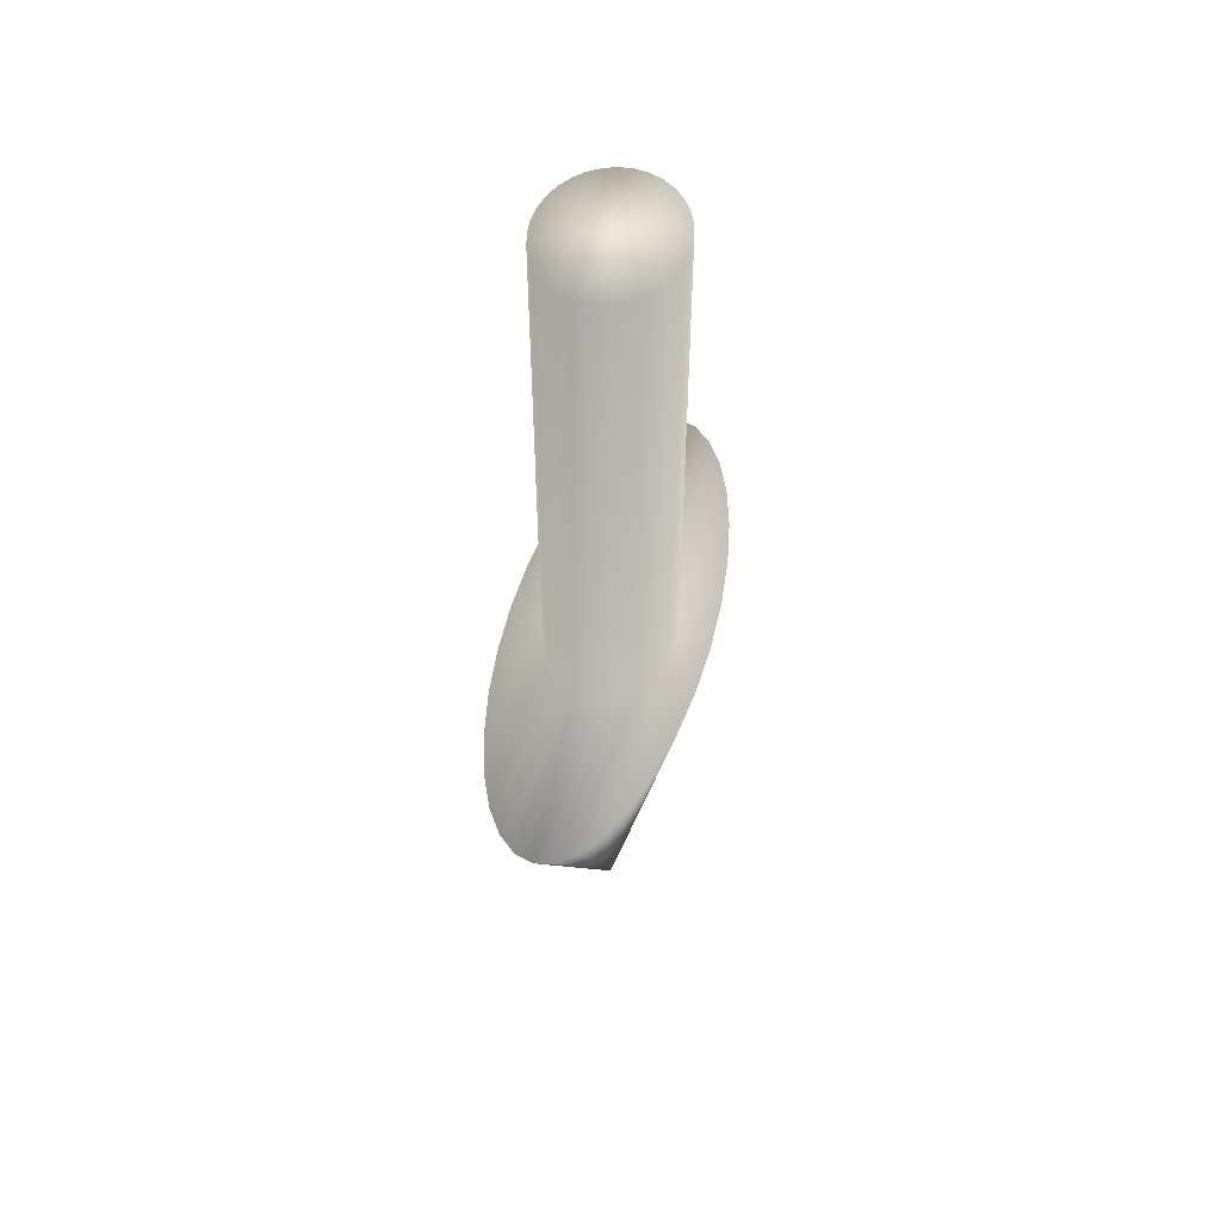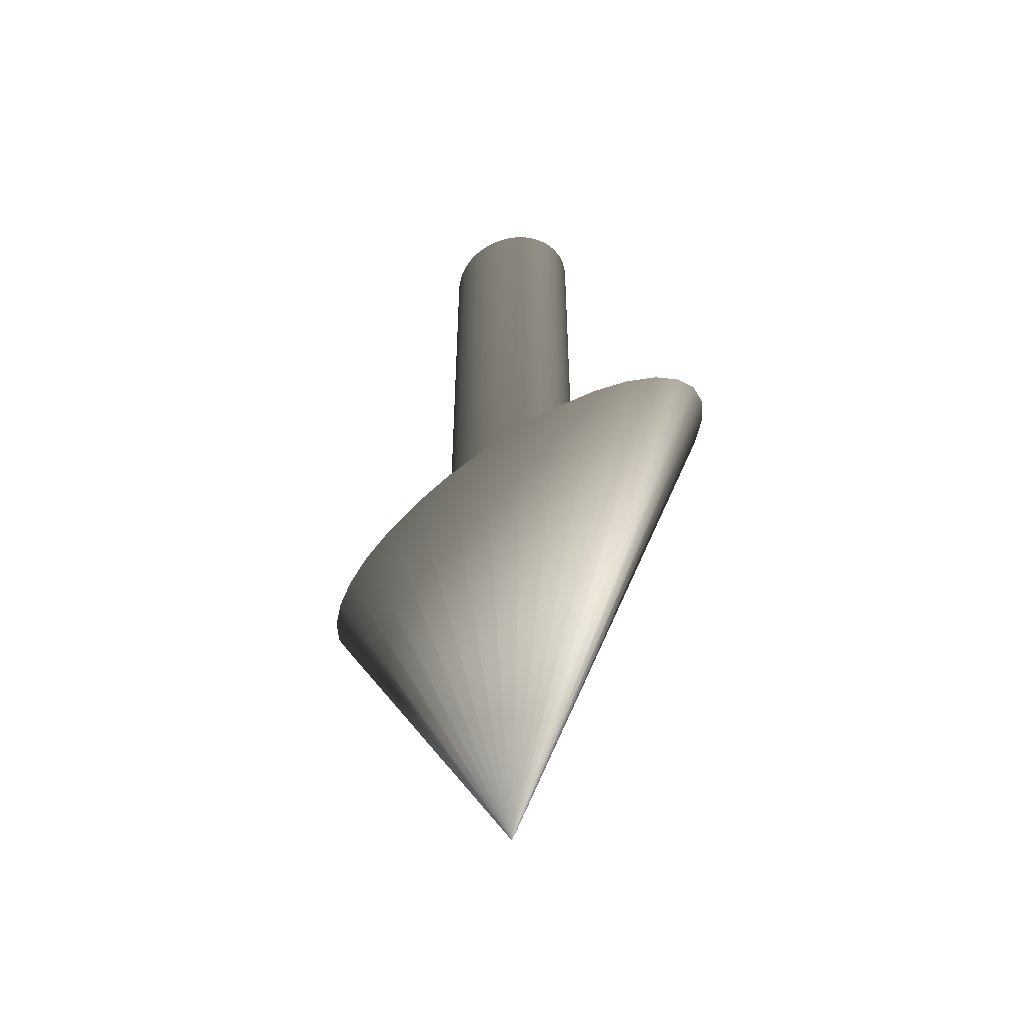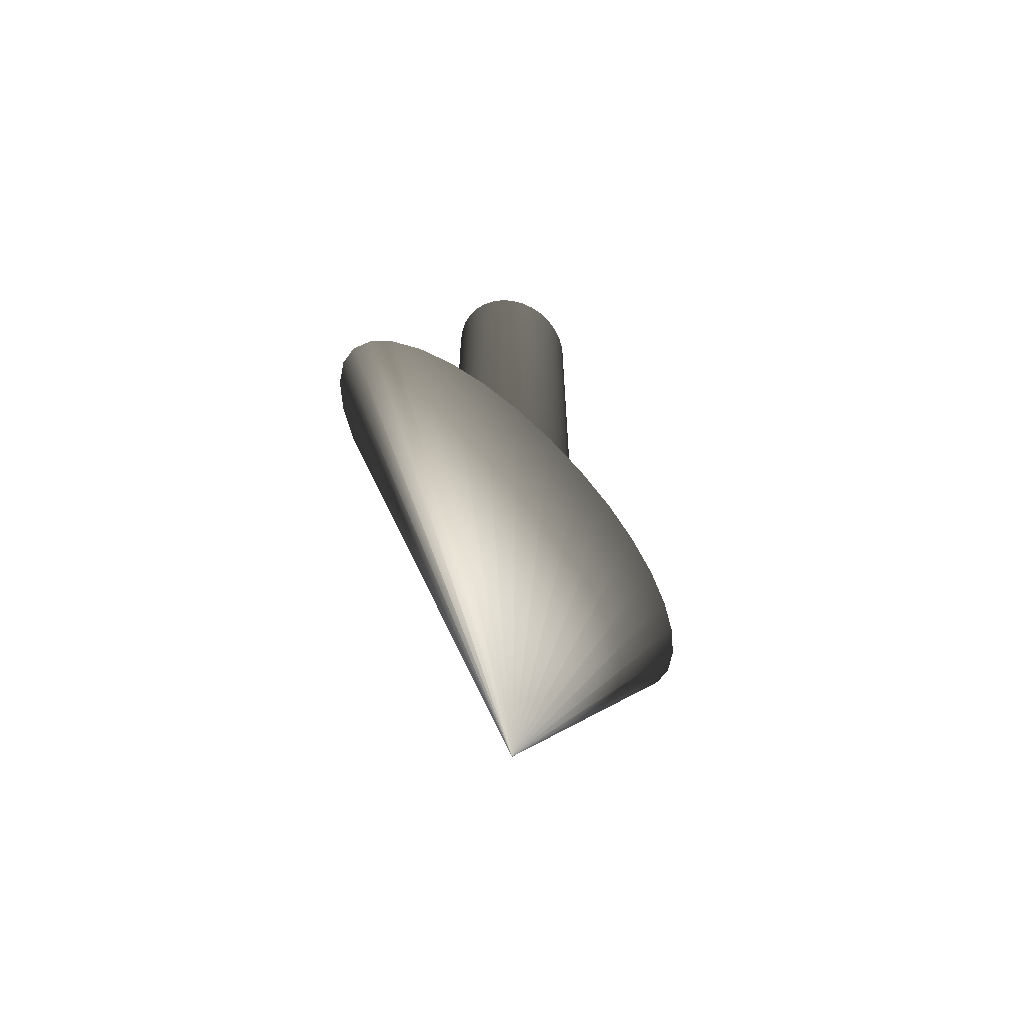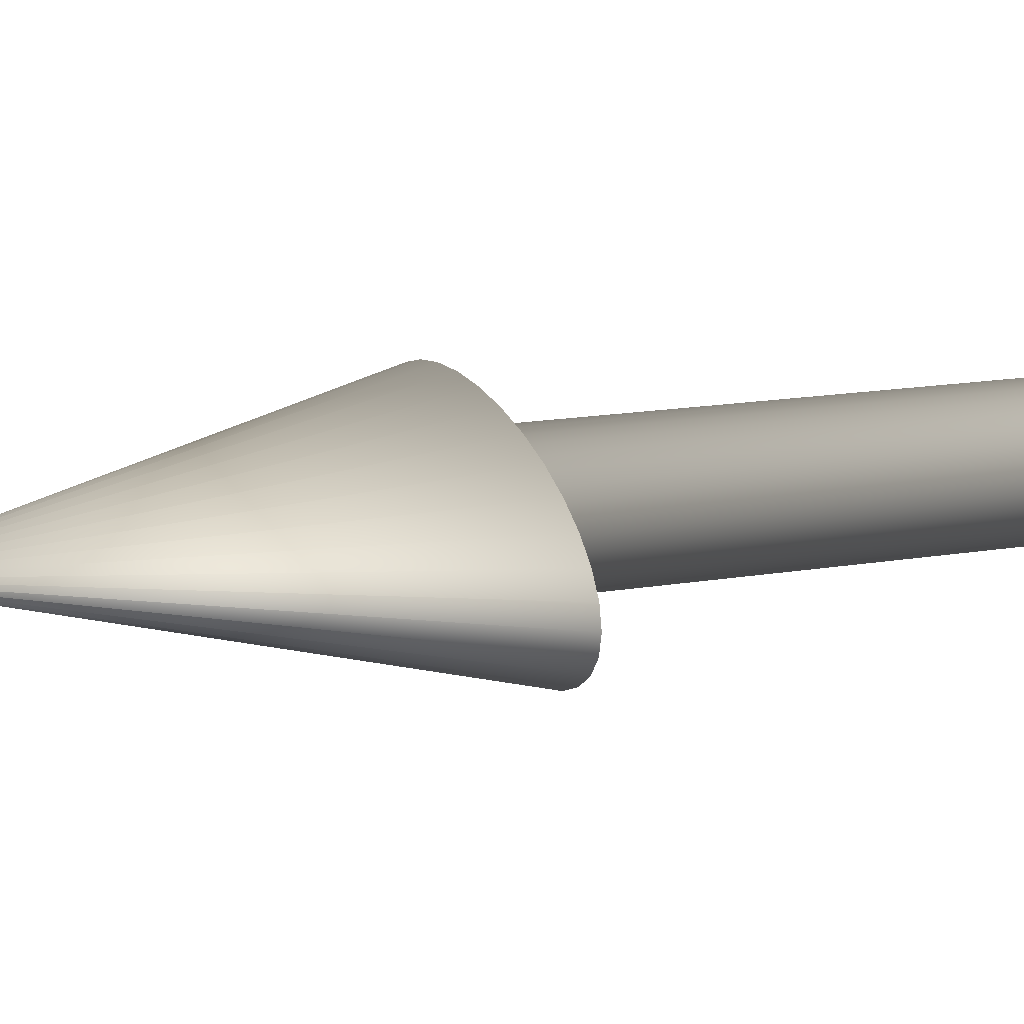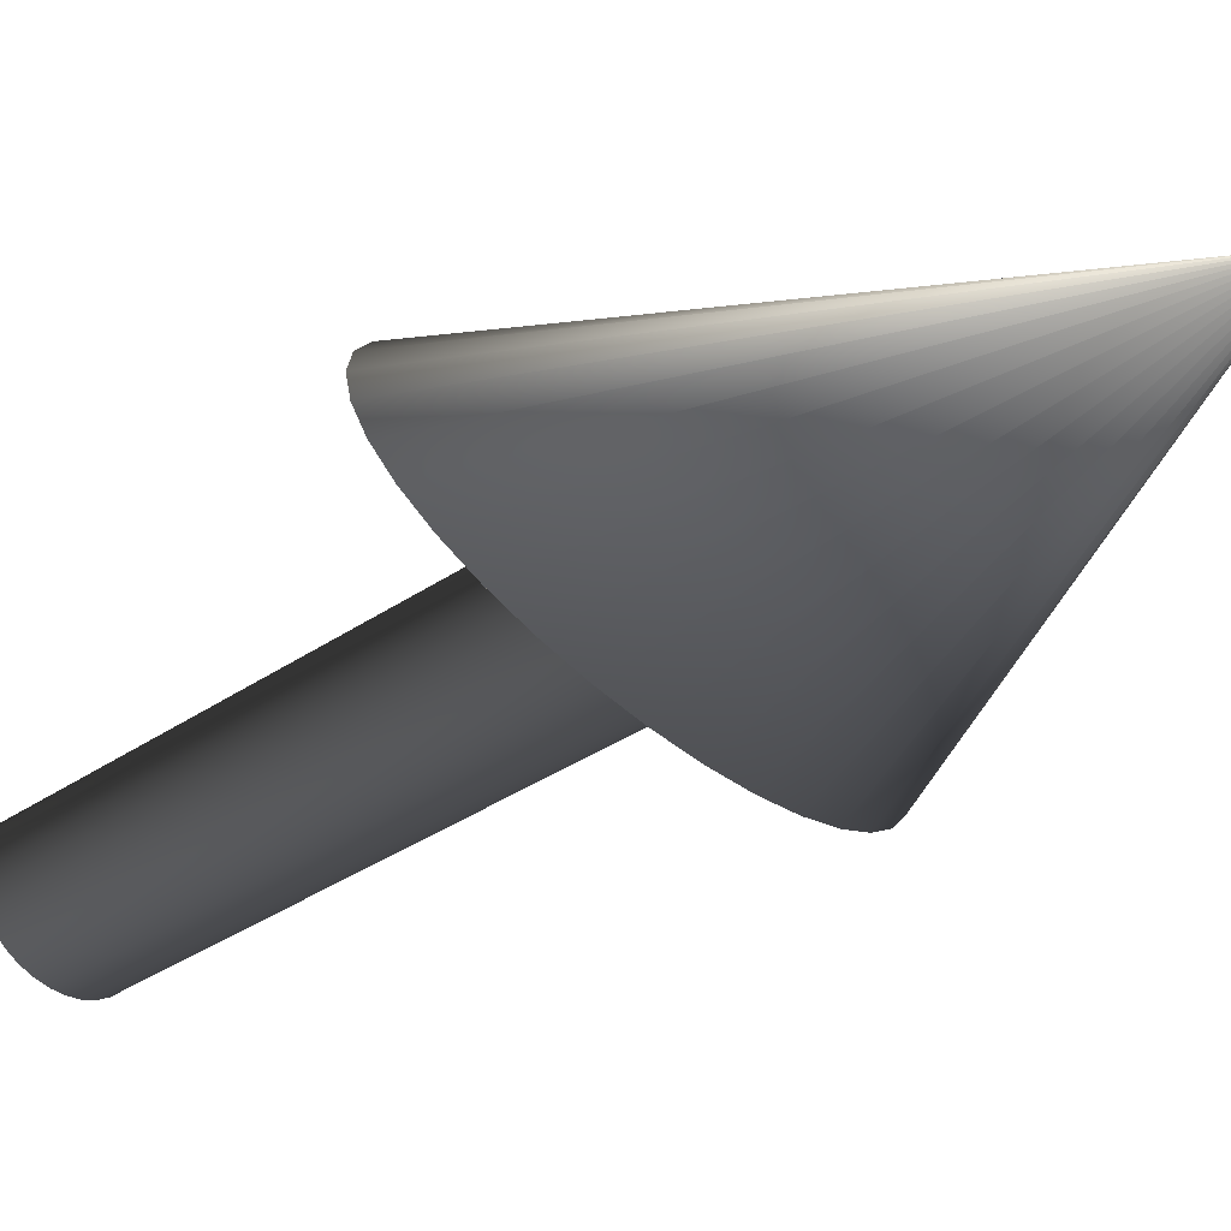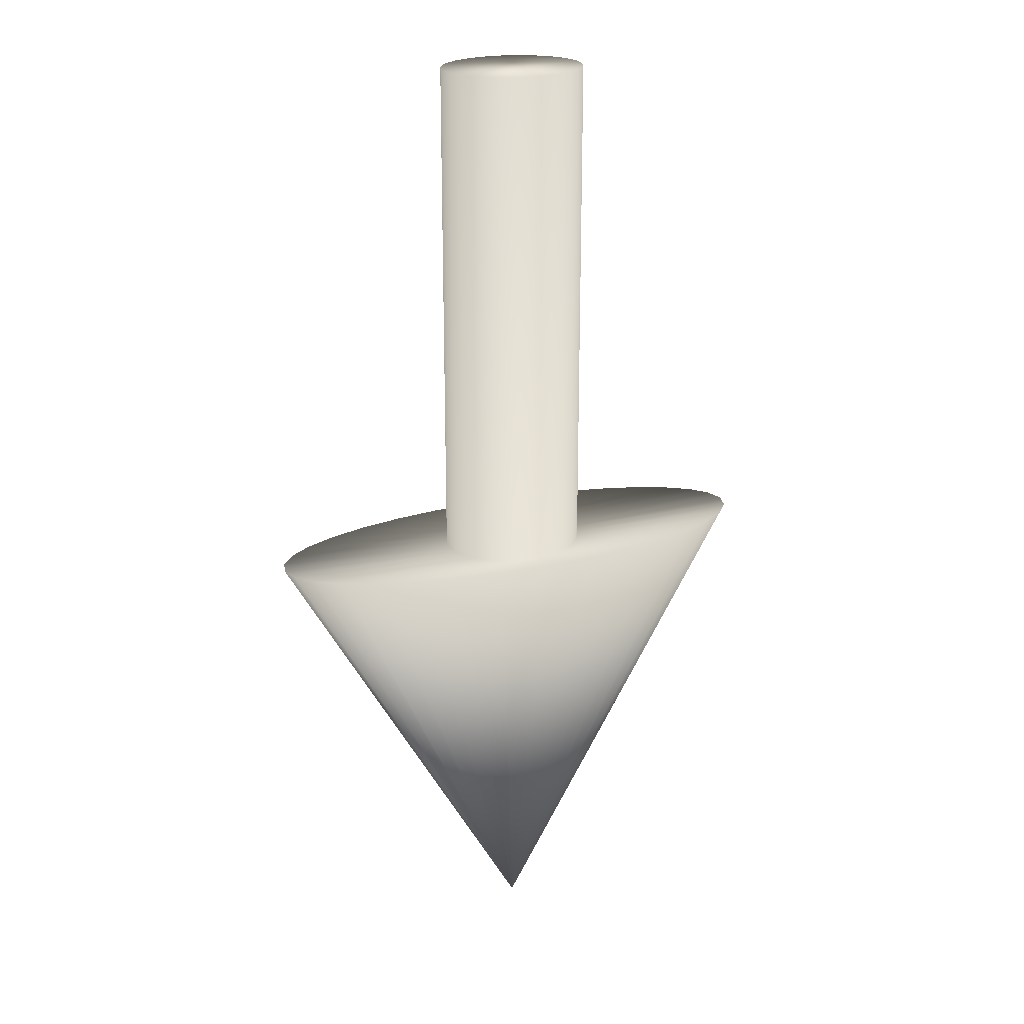
<metadata>
{"format":"obj","ext":"obj","renderer":"f3d","projection":"perspective","resolution":1024,"background":"white","views":[{"elev":54.3,"azim":104.8,"up":"+Y"},{"elev":-52.4,"azim":-135.9,"up":"+Y"},{"elev":-63.8,"azim":-50.8,"up":"+Y"},{"elev":17.5,"azim":71.9,"up":"+Z"},{"elev":-38.7,"azim":-49.9,"up":"+Z"},{"elev":22.6,"azim":156.6,"up":"+Y"}]}
</metadata>
<code>
o Cylinder
v -0.006569 0.08551 -0
v -0.006569 0.03948 0
v -0.006443 0.08551 0.001094
v -0.006443 0.03948 0.001094
v -0.006069 0.08551 0.002145
v -0.006069 0.03948 0.002145
v -0.005462 0.08551 0.003114
v -0.005462 0.03948 0.003114
v -0.004645 0.08551 0.003963
v -0.004645 0.03948 0.003963
v -0.00365 0.08551 0.004661
v -0.00365 0.03948 0.004661
v -0.002514 0.08551 0.005179
v -0.002514 0.03948 0.005179
v -0.001282 0.08551 0.005497
v -0.001282 0.03948 0.005497
v 0 0.08551 0.005605
v -0 0.03948 0.005605
v 0.001282 0.08551 0.005497
v 0.001282 0.03948 0.005497
v 0.002514 0.08551 0.005179
v 0.002514 0.03948 0.005179
v 0.00365 0.08551 0.004661
v 0.00365 0.03948 0.004661
v 0.004645 0.08551 0.003963
v 0.004645 0.03948 0.003963
v 0.005462 0.08551 0.003114
v 0.005462 0.03948 0.003114
v 0.006069 0.08551 0.002145
v 0.006069 0.03948 0.002145
v 0.006443 0.08551 0.001094
v 0.006443 0.03948 0.001094
v 0.006569 0.08551 -0
v 0.006569 0.03948 0
v 0.006443 0.08551 -0.001094
v 0.006443 0.03948 -0.001094
v 0.006069 0.08551 -0.002145
v 0.006069 0.03948 -0.002145
v 0.005462 0.08551 -0.003114
v 0.005462 0.03948 -0.003114
v 0.004645 0.08551 -0.003963
v 0.004645 0.03948 -0.003963
v 0.00365 0.08551 -0.004661
v 0.00365 0.03948 -0.004661
v 0.002514 0.08551 -0.005179
v 0.002514 0.03948 -0.005179
v 0.001282 0.08551 -0.005497
v 0.001282 0.03948 -0.005497
v 0 0.08551 -0.005605
v -0 0.03948 -0.005605
v -0.001282 0.08551 -0.005497
v -0.001282 0.03948 -0.005497
v -0.002514 0.08551 -0.005179
v -0.002514 0.03948 -0.005179
v -0.00365 0.08551 -0.004661
v -0.00365 0.03948 -0.004661
v -0.004645 0.08551 -0.003963
v -0.004645 0.03948 -0.003963
v -0.005462 0.08551 -0.003114
v -0.005462 0.03948 -0.003114
v -0.006069 0.08551 -0.002145
v -0.006069 0.03948 -0.002145
v -0.006443 0.08551 -0.001094
v -0.006443 0.03948 -0.001094
v -0.02286 0.03995 0.00167
v -0.02331 0.03995 0
v -0.02154 0.03995 0.003276
v -0.01938 0.03995 0.004756
v -0.01648 0.03995 0.006054
v -0.01295 0.03995 0.007119
v -0.008921 0.03995 0.00791
v -0.004548 0.03995 0.008397
v -0 0.03995 0.008561
v 0.004548 0.03995 0.008397
v 0.008921 0.03995 0.00791
v 0.01295 0.03995 0.007119
v 0.01648 0.03995 0.006054
v 0.01938 0.03995 0.004756
v 0.02154 0.03995 0.003276
v 0.02286 0.03995 0.00167
v 0.02331 0.03995 0
v 0.02286 0.03995 -0.00167
v 0.02154 0.03995 -0.003276
v 0.01938 0.03995 -0.004756
v 0.01648 0.03995 -0.006054
v 0.01295 0.03995 -0.007119
v 0.008921 0.03995 -0.00791
v 0.004548 0.03995 -0.008397
v -0 0.03995 -0.008561
v -0.004548 0.03995 -0.008397
v -0.008921 0.03995 -0.00791
v -0.01295 0.03995 -0.007119
v -0.01648 0.03995 -0.006054
v -0.01938 0.03995 -0.004756
v -0.02154 0.03995 -0.003276
v -0.02286 0.03995 -0.00167
v -5.9e-05 -0.00114 4e-06
v -6e-05 -0.00114 0
v -5.6e-05 -0.00114 8e-06
v -5e-05 -0.00114 1.2e-05
v -4.3e-05 -0.00114 1.6e-05
v -3.3e-05 -0.00114 1.8e-05
v -2.3e-05 -0.00114 2e-05
v -1.2e-05 -0.00114 2.2e-05
v -0 -0.00114 2.2e-05
v 1.2e-05 -0.00114 2.2e-05
v 2.3e-05 -0.00114 2e-05
v 3.3e-05 -0.00114 1.8e-05
v 4.2e-05 -0.00114 1.6e-05
v 5e-05 -0.00114 1.2e-05
v 5.6e-05 -0.00114 8e-06
v 5.9e-05 -0.00114 4e-06
v 6e-05 -0.00114 0
v 5.9e-05 -0.00114 -4e-06
v 5.6e-05 -0.00114 -8e-06
v 5e-05 -0.00114 -1.2e-05
v 4.2e-05 -0.00114 -1.6e-05
v 3.3e-05 -0.00114 -1.8e-05
v 2.3e-05 -0.00114 -2e-05
v 1.2e-05 -0.00114 -2.2e-05
v -0 -0.00114 -2.2e-05
v -1.2e-05 -0.00114 -2.2e-05
v -2.3e-05 -0.00114 -2e-05
v -3.3e-05 -0.00114 -1.8e-05
v -4.3e-05 -0.00114 -1.6e-05
v -5e-05 -0.00114 -1.2e-05
v -5.6e-05 -0.00114 -8e-06
v -5.9e-05 -0.00114 -4e-06
f 1 2 4 3
f 3 4 6 5
f 5 6 8 7
f 7 8 10 9
f 9 10 12 11
f 11 12 14 13
f 13 14 16 15
f 15 16 18 17
f 17 18 20 19
f 19 20 22 21
f 21 22 24 23
f 23 24 26 25
f 25 26 28 27
f 27 28 30 29
f 29 30 32 31
f 31 32 34 33
f 33 34 36 35
f 35 36 38 37
f 37 38 40 39
f 39 40 42 41
f 41 42 44 43
f 43 44 46 45
f 45 46 48 47
f 47 48 50 49
f 49 50 52 51
f 51 52 54 53
f 53 54 56 55
f 55 56 58 57
f 57 58 60 59
f 59 60 62 61
f 34 32 80 81
f 61 62 64 63
f 63 64 2 1
f 1 3 5 7 9 11 13 15 17 19 21 23 25 27 29 31 33 35 37 39 41 43 45 47 49 51 53 55 57 59 61 63
f 65 66 98 97
f 52 50 89 90
f 8 6 67 68
f 26 24 76 77
f 44 42 85 86
f 62 60 94 95
f 18 16 72 73
f 36 34 81 82
f 54 52 90 91
f 10 8 68 69
f 28 26 77 78
f 46 44 86 87
f 64 62 95 96
f 20 18 73 74
f 38 36 82 83
f 56 54 91 92
f 12 10 69 70
f 30 28 78 79
f 48 46 87 88
f 4 2 66 65
f 2 64 96 66
f 22 20 74 75
f 40 38 83 84
f 58 56 92 93
f 14 12 70 71
f 32 30 79 80
f 50 48 88 89
f 6 4 65 67
f 24 22 75 76
f 42 40 84 85
f 60 58 93 94
f 16 14 71 72
f 97 98 128 127 126 125 124 123 122 121 120 119 118 117 116 115 114 113 112 111 110 109 108 107 106 105 104 103 102 101 100 99
f 93 92 124 125
f 80 79 111 112
f 67 65 97 99
f 94 93 125 126
f 81 80 112 113
f 68 67 99 100
f 95 94 126 127
f 82 81 113 114
f 69 68 100 101
f 96 95 127 128
f 83 82 114 115
f 70 69 101 102
f 66 96 128 98
f 84 83 115 116
f 71 70 102 103
f 85 84 116 117
f 72 71 103 104
f 86 85 117 118
f 73 72 104 105
f 87 86 118 119
f 74 73 105 106
f 88 87 119 120
f 75 74 106 107
f 89 88 120 121
f 76 75 107 108
f 90 89 121 122
f 77 76 108 109
f 91 90 122 123
f 78 77 109 110
f 92 91 123 124
f 79 78 110 111

</code>
